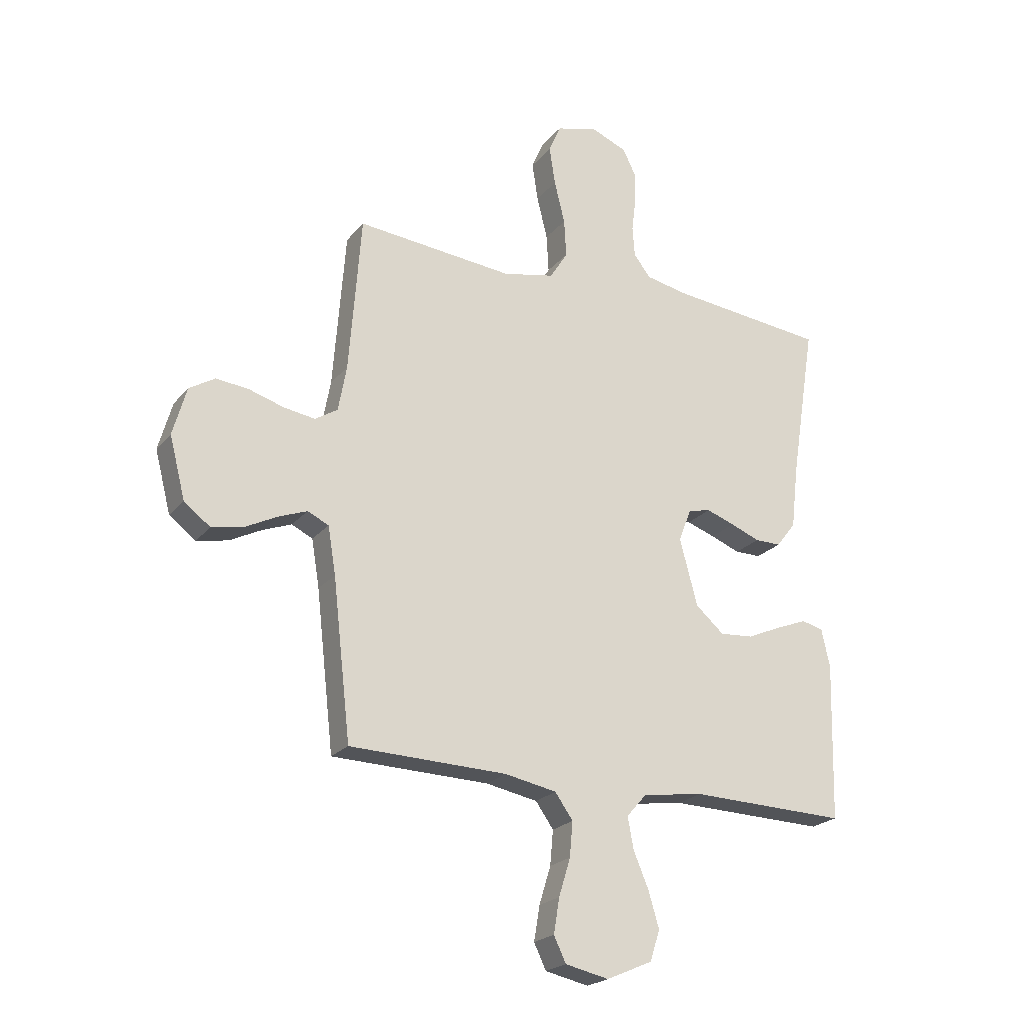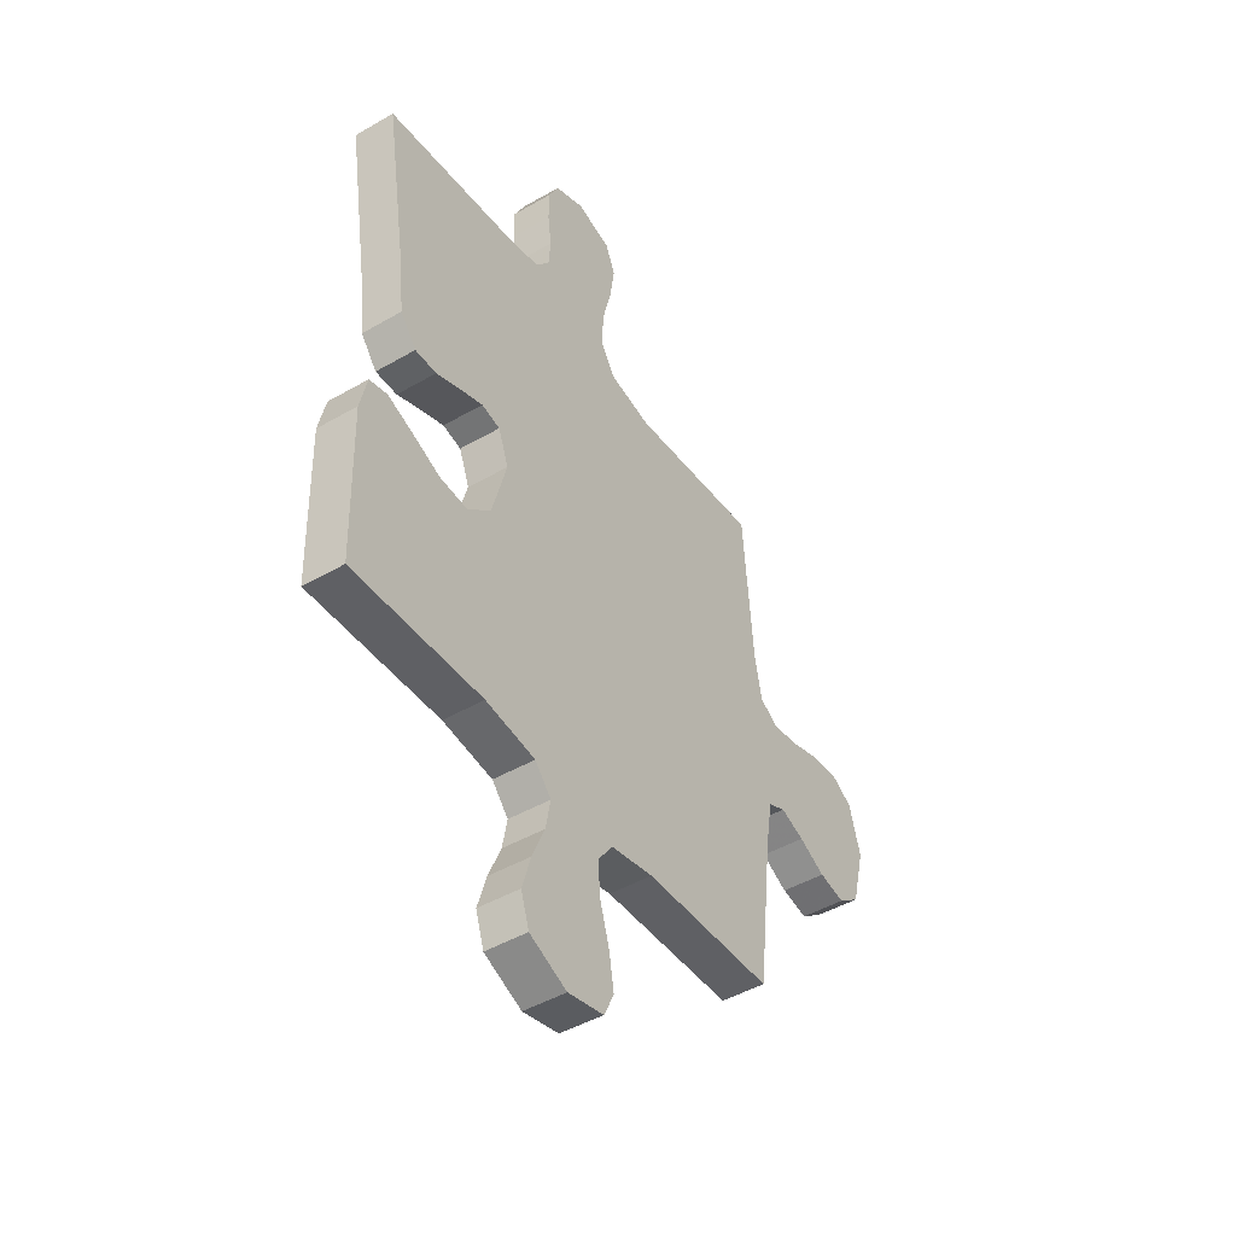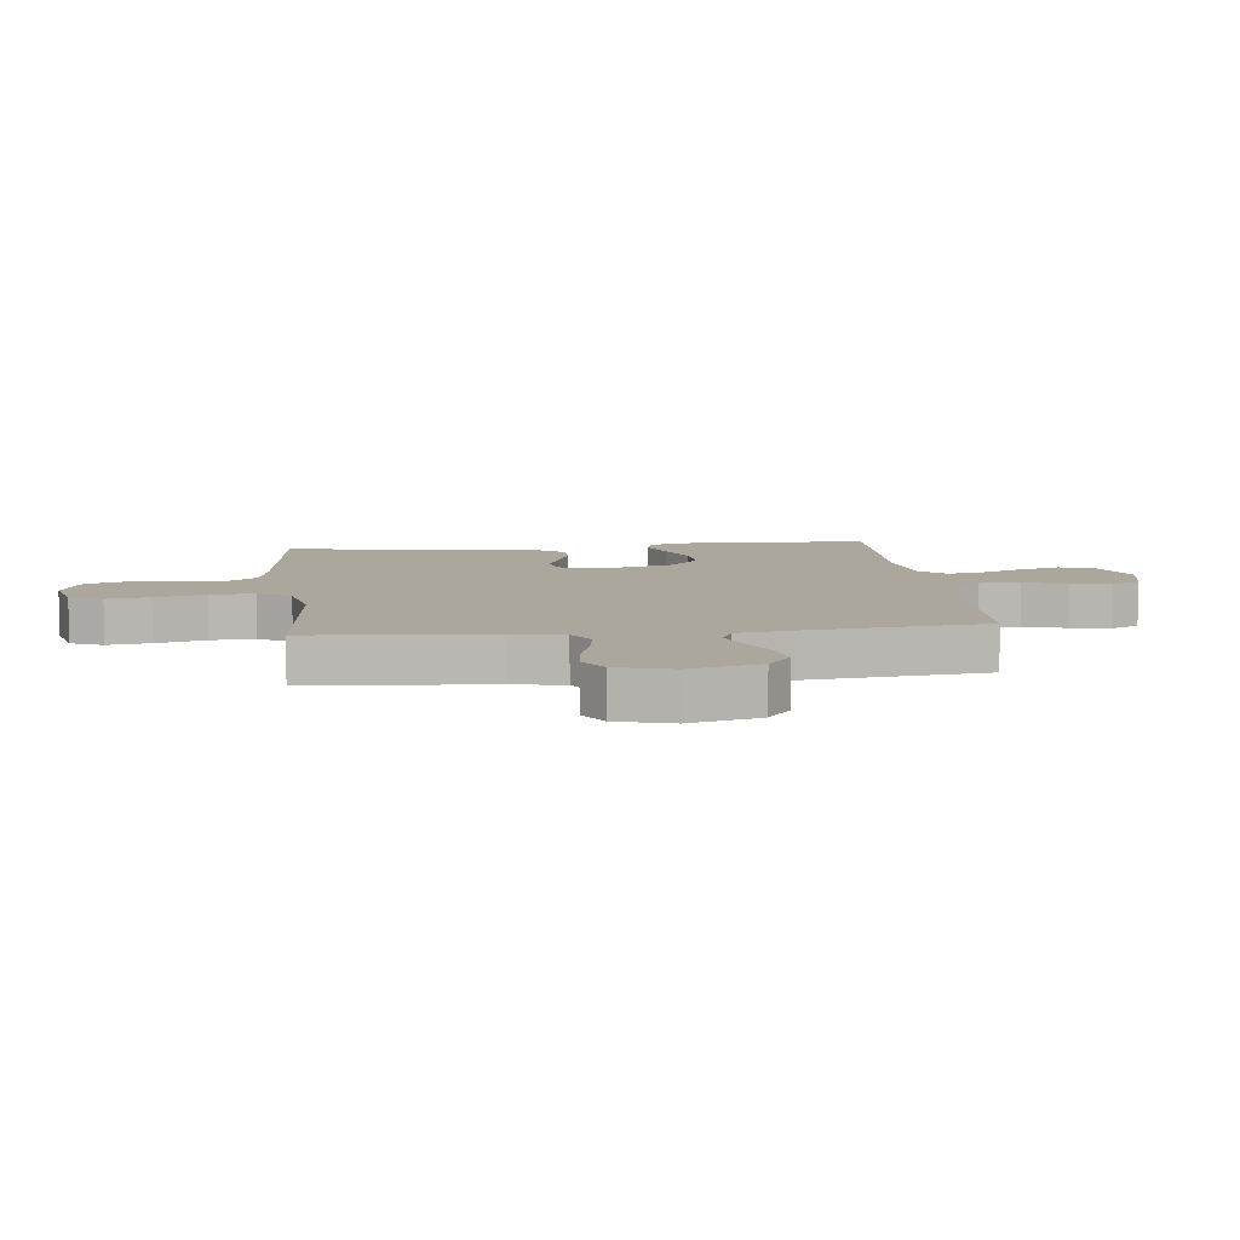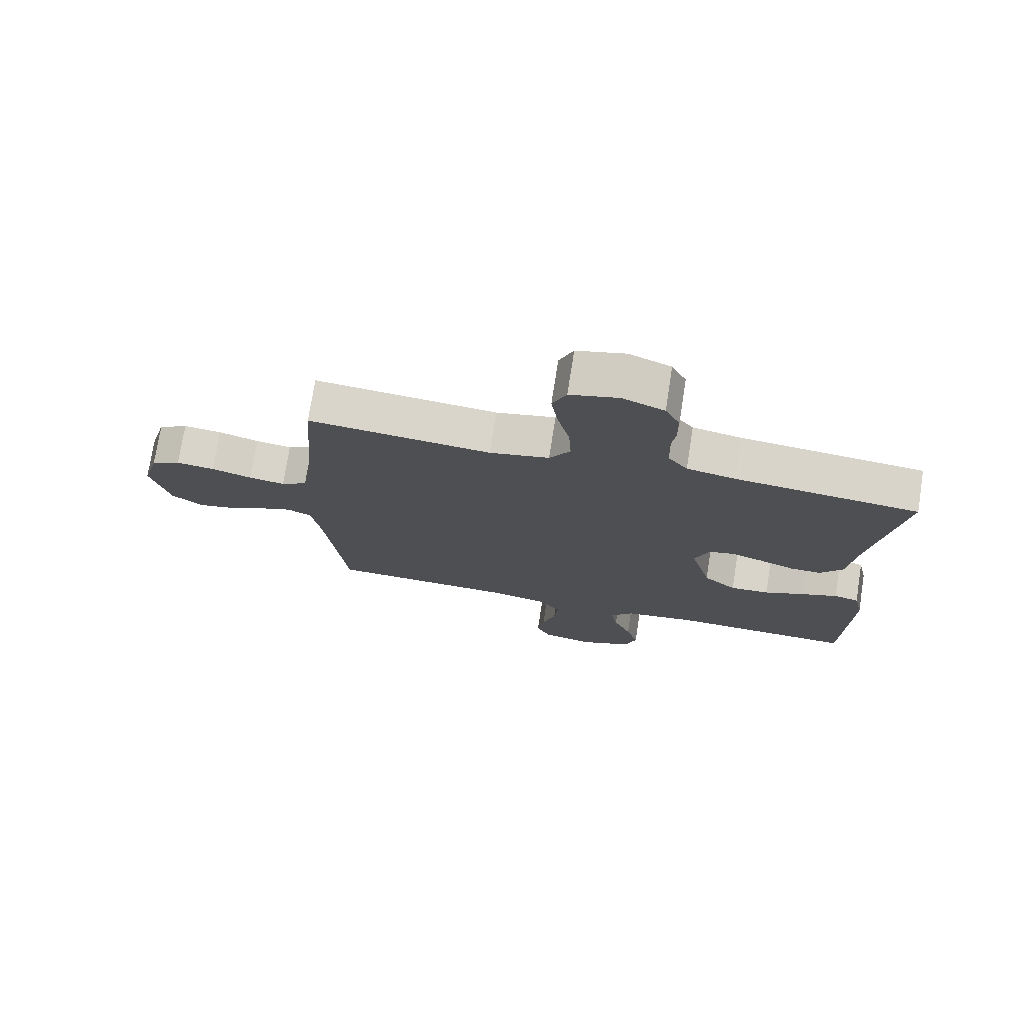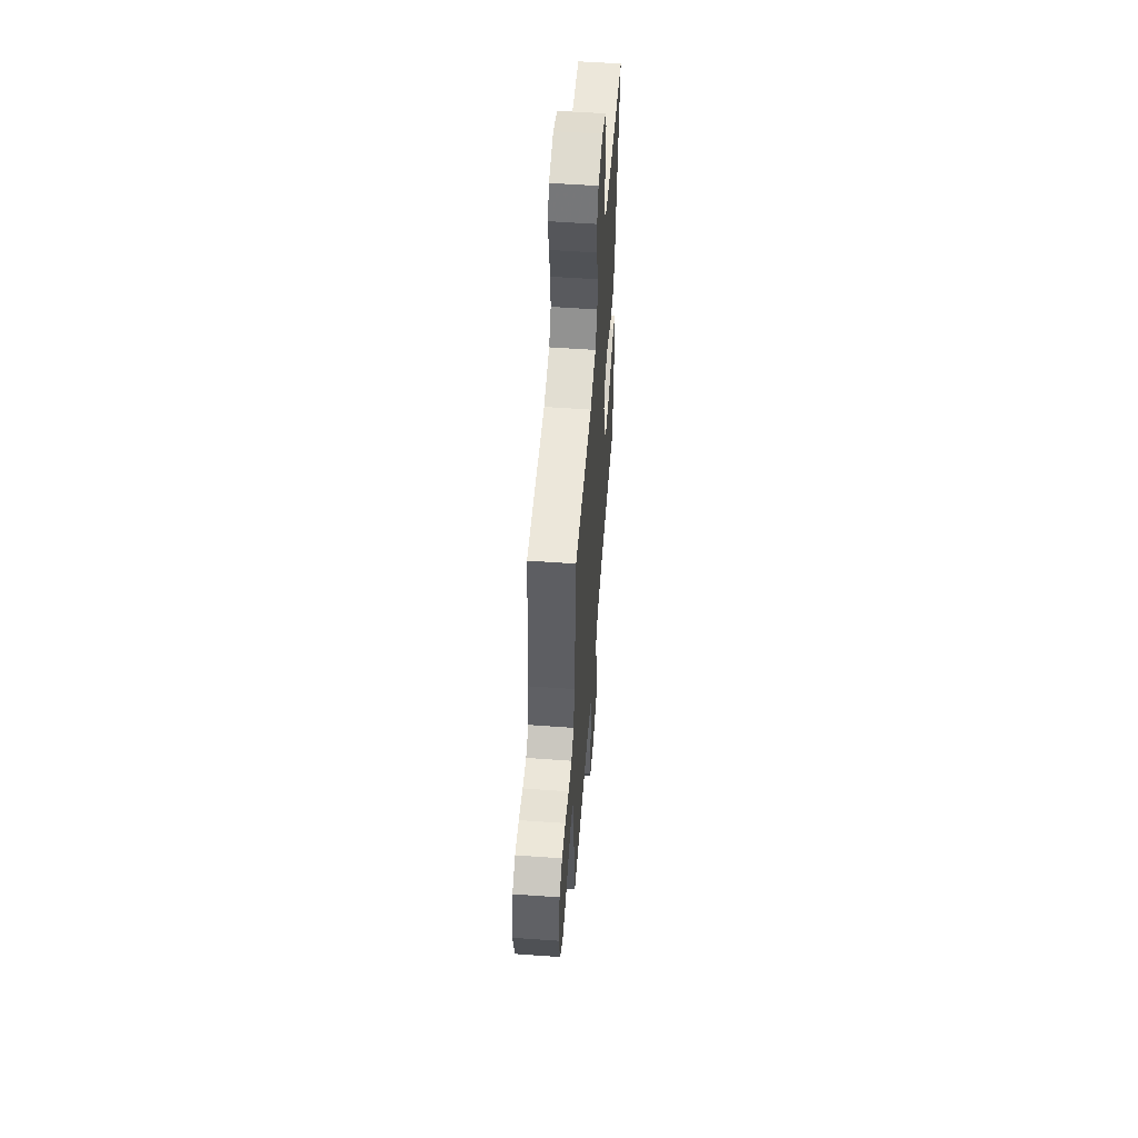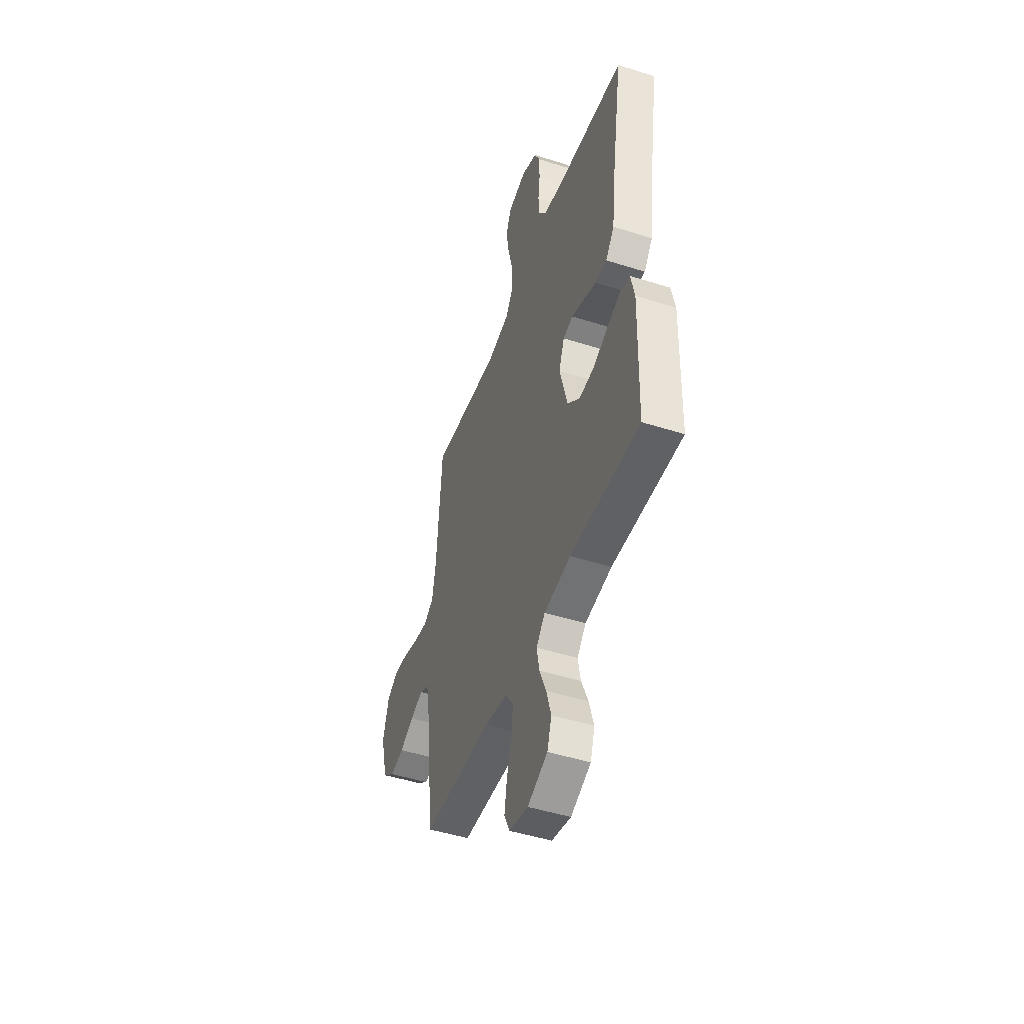
<metadata>
{"format":"obj","ext":"obj","renderer":"f3d","projection":"perspective","resolution":1024,"background":"white","views":[{"elev":-22.3,"azim":151.6,"up":"+Z"},{"elev":-46.1,"azim":-56.5,"up":"+Z"},{"elev":8.3,"azim":83.6,"up":"+Y"},{"elev":74.5,"azim":-171.1,"up":"+Z"},{"elev":55.5,"azim":94.3,"up":"+Z"},{"elev":-47.5,"azim":-109.7,"up":"+Z"}]}
</metadata>
<code>
v 0.5 0.07 0.5
v 0.523 0.07 0.2
v 0.539 0.07 0.113
v 0.582 0.07 0.086
v 0.641 0.07 0.095
v 0.707 0.07 0.115
v 0.77 0.07 0.122
v 0.819 0.07 0.092
v 0.845 0.07 0
v 0.815 0.07 -0.117
v 0.765 0.07 -0.155
v 0.705 0.07 -0.143
v 0.644 0.07 -0.112
v 0.589 0.07 -0.091
v 0.549 0.07 -0.11
v 0.534 0.07 -0.2
v 0.5 0.07 -0.5
v 0.2 0.07 -0.508
v 0.101 0.07 -0.527
v 0.067 0.07 -0.575
v 0.073 0.07 -0.641
v 0.095 0.07 -0.713
v 0.106 0.07 -0.779
v 0.083 0.07 -0.827
v 0 0.07 -0.845
v -0.087 0.07 -0.807
v -0.106 0.07 -0.749
v -0.086 0.07 -0.681
v -0.057 0.07 -0.612
v -0.046 0.07 -0.552
v -0.084 0.07 -0.509
v -0.2 0.07 -0.492
v -0.5 0.07 -0.5
v -0.508 0.07 -0.2
v -0.492 0.07 -0.127
v -0.451 0.07 -0.117
v -0.392 0.07 -0.14
v -0.326 0.07 -0.169
v -0.262 0.07 -0.174
v -0.208 0.07 -0.127
v -0.174 0.07 0
v -0.198 0.07 0.063
v -0.241 0.07 0.073
v -0.295 0.07 0.054
v -0.351 0.07 0.032
v -0.401 0.07 0.032
v -0.438 0.07 0.08
v -0.452 0.07 0.2
v -0.5 0.07 0.5
v -0.2 0.07 0.531
v -0.12 0.07 0.547
v -0.088 0.07 0.589
v -0.084 0.07 0.646
v -0.092 0.07 0.71
v -0.092 0.07 0.772
v -0.068 0.07 0.821
v 0 0.07 0.849
v 0.08 0.07 0.828
v 0.103 0.07 0.774
v 0.092 0.07 0.701
v 0.072 0.07 0.62
v 0.068 0.07 0.547
v 0.102 0.07 0.493
v 0.2 0.07 0.472
v 0.5 0 0.5
v 0.523 0 0.2
v 0.539 0 0.113
v 0.582 0 0.086
v 0.641 0 0.095
v 0.707 0 0.115
v 0.77 0 0.122
v 0.819 0 0.092
v 0.845 0 0
v 0.815 0 -0.117
v 0.765 0 -0.155
v 0.705 0 -0.143
v 0.644 0 -0.112
v 0.589 0 -0.091
v 0.549 0 -0.11
v 0.534 0 -0.2
v 0.5 0 -0.5
v 0.2 0 -0.508
v 0.101 0 -0.527
v 0.067 0 -0.575
v 0.073 0 -0.641
v 0.095 0 -0.713
v 0.106 0 -0.779
v 0.083 0 -0.827
v 0 0 -0.845
v -0.087 0 -0.807
v -0.106 0 -0.749
v -0.086 0 -0.681
v -0.057 0 -0.612
v -0.046 0 -0.552
v -0.084 0 -0.509
v -0.2 0 -0.492
v -0.5 0 -0.5
v -0.508 0 -0.2
v -0.492 0 -0.127
v -0.451 0 -0.117
v -0.392 0 -0.14
v -0.326 0 -0.169
v -0.262 0 -0.174
v -0.208 0 -0.127
v -0.174 0 0
v -0.198 0 0.063
v -0.241 0 0.073
v -0.295 0 0.054
v -0.351 0 0.032
v -0.401 0 0.032
v -0.438 0 0.08
v -0.452 0 0.2
v -0.5 0 0.5
v -0.2 0 0.531
v -0.12 0 0.547
v -0.088 0 0.589
v -0.084 0 0.646
v -0.092 0 0.71
v -0.092 0 0.772
v -0.068 0 0.821
v 0 0 0.849
v 0.08 0 0.828
v 0.103 0 0.774
v 0.092 0 0.701
v 0.072 0 0.62
v 0.068 0 0.547
v 0.102 0 0.493
v 0.2 0 0.472
f 59 60 61
f 58 59 61
f 57 58 61
f 56 57 61
f 55 56 61
f 54 55 61
f 53 54 61
f 52 53 61 62
f 51 52 62 63
f 48 49 50
f 50 51 63
f 48 50 63
f 47 48 63
f 46 47 63
f 45 46 63
f 44 45 63
f 36 37 38
f 35 36 38
f 34 35 38
f 33 34 38
f 32 33 38
f 31 32 38 39
f 30 31 39 40
f 27 28 29
f 26 27 29
f 25 26 29
f 24 25 29
f 23 24 29
f 22 23 29
f 21 22 29
f 20 21 29 30
f 30 40 41
f 20 30 41
f 19 20 41
f 16 17 18
f 19 41 42
f 18 19 42
f 16 18 42
f 15 16 42
f 11 12 13
f 10 11 13
f 9 10 13
f 8 9 13
f 7 8 13
f 6 7 13
f 5 6 13
f 4 5 13 14
f 64 1 2
f 64 2 3
f 43 44 63 64
f 43 64 3
f 15 42 43
f 14 15 43
f 4 14 43
f 3 4 43
f 125 124 123
f 125 123 122
f 125 122 121
f 125 121 120
f 125 120 119
f 125 119 118
f 125 118 117
f 126 125 117 116
f 127 126 116 115
f 114 113 112
f 127 115 114
f 127 114 112
f 127 112 111
f 127 111 110
f 127 110 109
f 127 109 108
f 102 101 100
f 102 100 99
f 102 99 98
f 102 98 97
f 102 97 96
f 103 102 96 95
f 104 103 95 94
f 93 92 91
f 93 91 90
f 93 90 89
f 93 89 88
f 93 88 87
f 93 87 86
f 93 86 85
f 94 93 85 84
f 105 104 94
f 105 94 84
f 105 84 83
f 82 81 80
f 106 105 83
f 106 83 82
f 106 82 80
f 106 80 79
f 77 76 75
f 77 75 74
f 77 74 73
f 77 73 72
f 77 72 71
f 77 71 70
f 77 70 69
f 78 77 69 68
f 66 65 128
f 67 66 128
f 128 127 108 107
f 67 128 107
f 107 106 79
f 107 79 78
f 107 78 68
f 107 68 67
f 1 65 66 2
f 2 66 67 3
f 3 67 68 4
f 4 68 69 5
f 5 69 70 6
f 6 70 71 7
f 7 71 72 8
f 8 72 73 9
f 9 73 74 10
f 10 74 75 11
f 11 75 76 12
f 12 76 77 13
f 13 77 78 14
f 14 78 79 15
f 15 79 80 16
f 16 80 81 17
f 17 81 82 18
f 18 82 83 19
f 19 83 84 20
f 20 84 85 21
f 21 85 86 22
f 22 86 87 23
f 23 87 88 24
f 24 88 89 25
f 25 89 90 26
f 26 90 91 27
f 27 91 92 28
f 28 92 93 29
f 29 93 94 30
f 30 94 95 31
f 31 95 96 32
f 32 96 97 33
f 33 97 98 34
f 34 98 99 35
f 35 99 100 36
f 36 100 101 37
f 37 101 102 38
f 38 102 103 39
f 39 103 104 40
f 40 104 105 41
f 41 105 106 42
f 42 106 107 43
f 43 107 108 44
f 44 108 109 45
f 45 109 110 46
f 46 110 111 47
f 47 111 112 48
f 48 112 113 49
f 49 113 114 50
f 50 114 115 51
f 51 115 116 52
f 52 116 117 53
f 53 117 118 54
f 54 118 119 55
f 55 119 120 56
f 56 120 121 57
f 57 121 122 58
f 58 122 123 59
f 59 123 124 60
f 60 124 125 61
f 61 125 126 62
f 62 126 127 63
f 63 127 128 64
f 64 128 65 1

</code>
